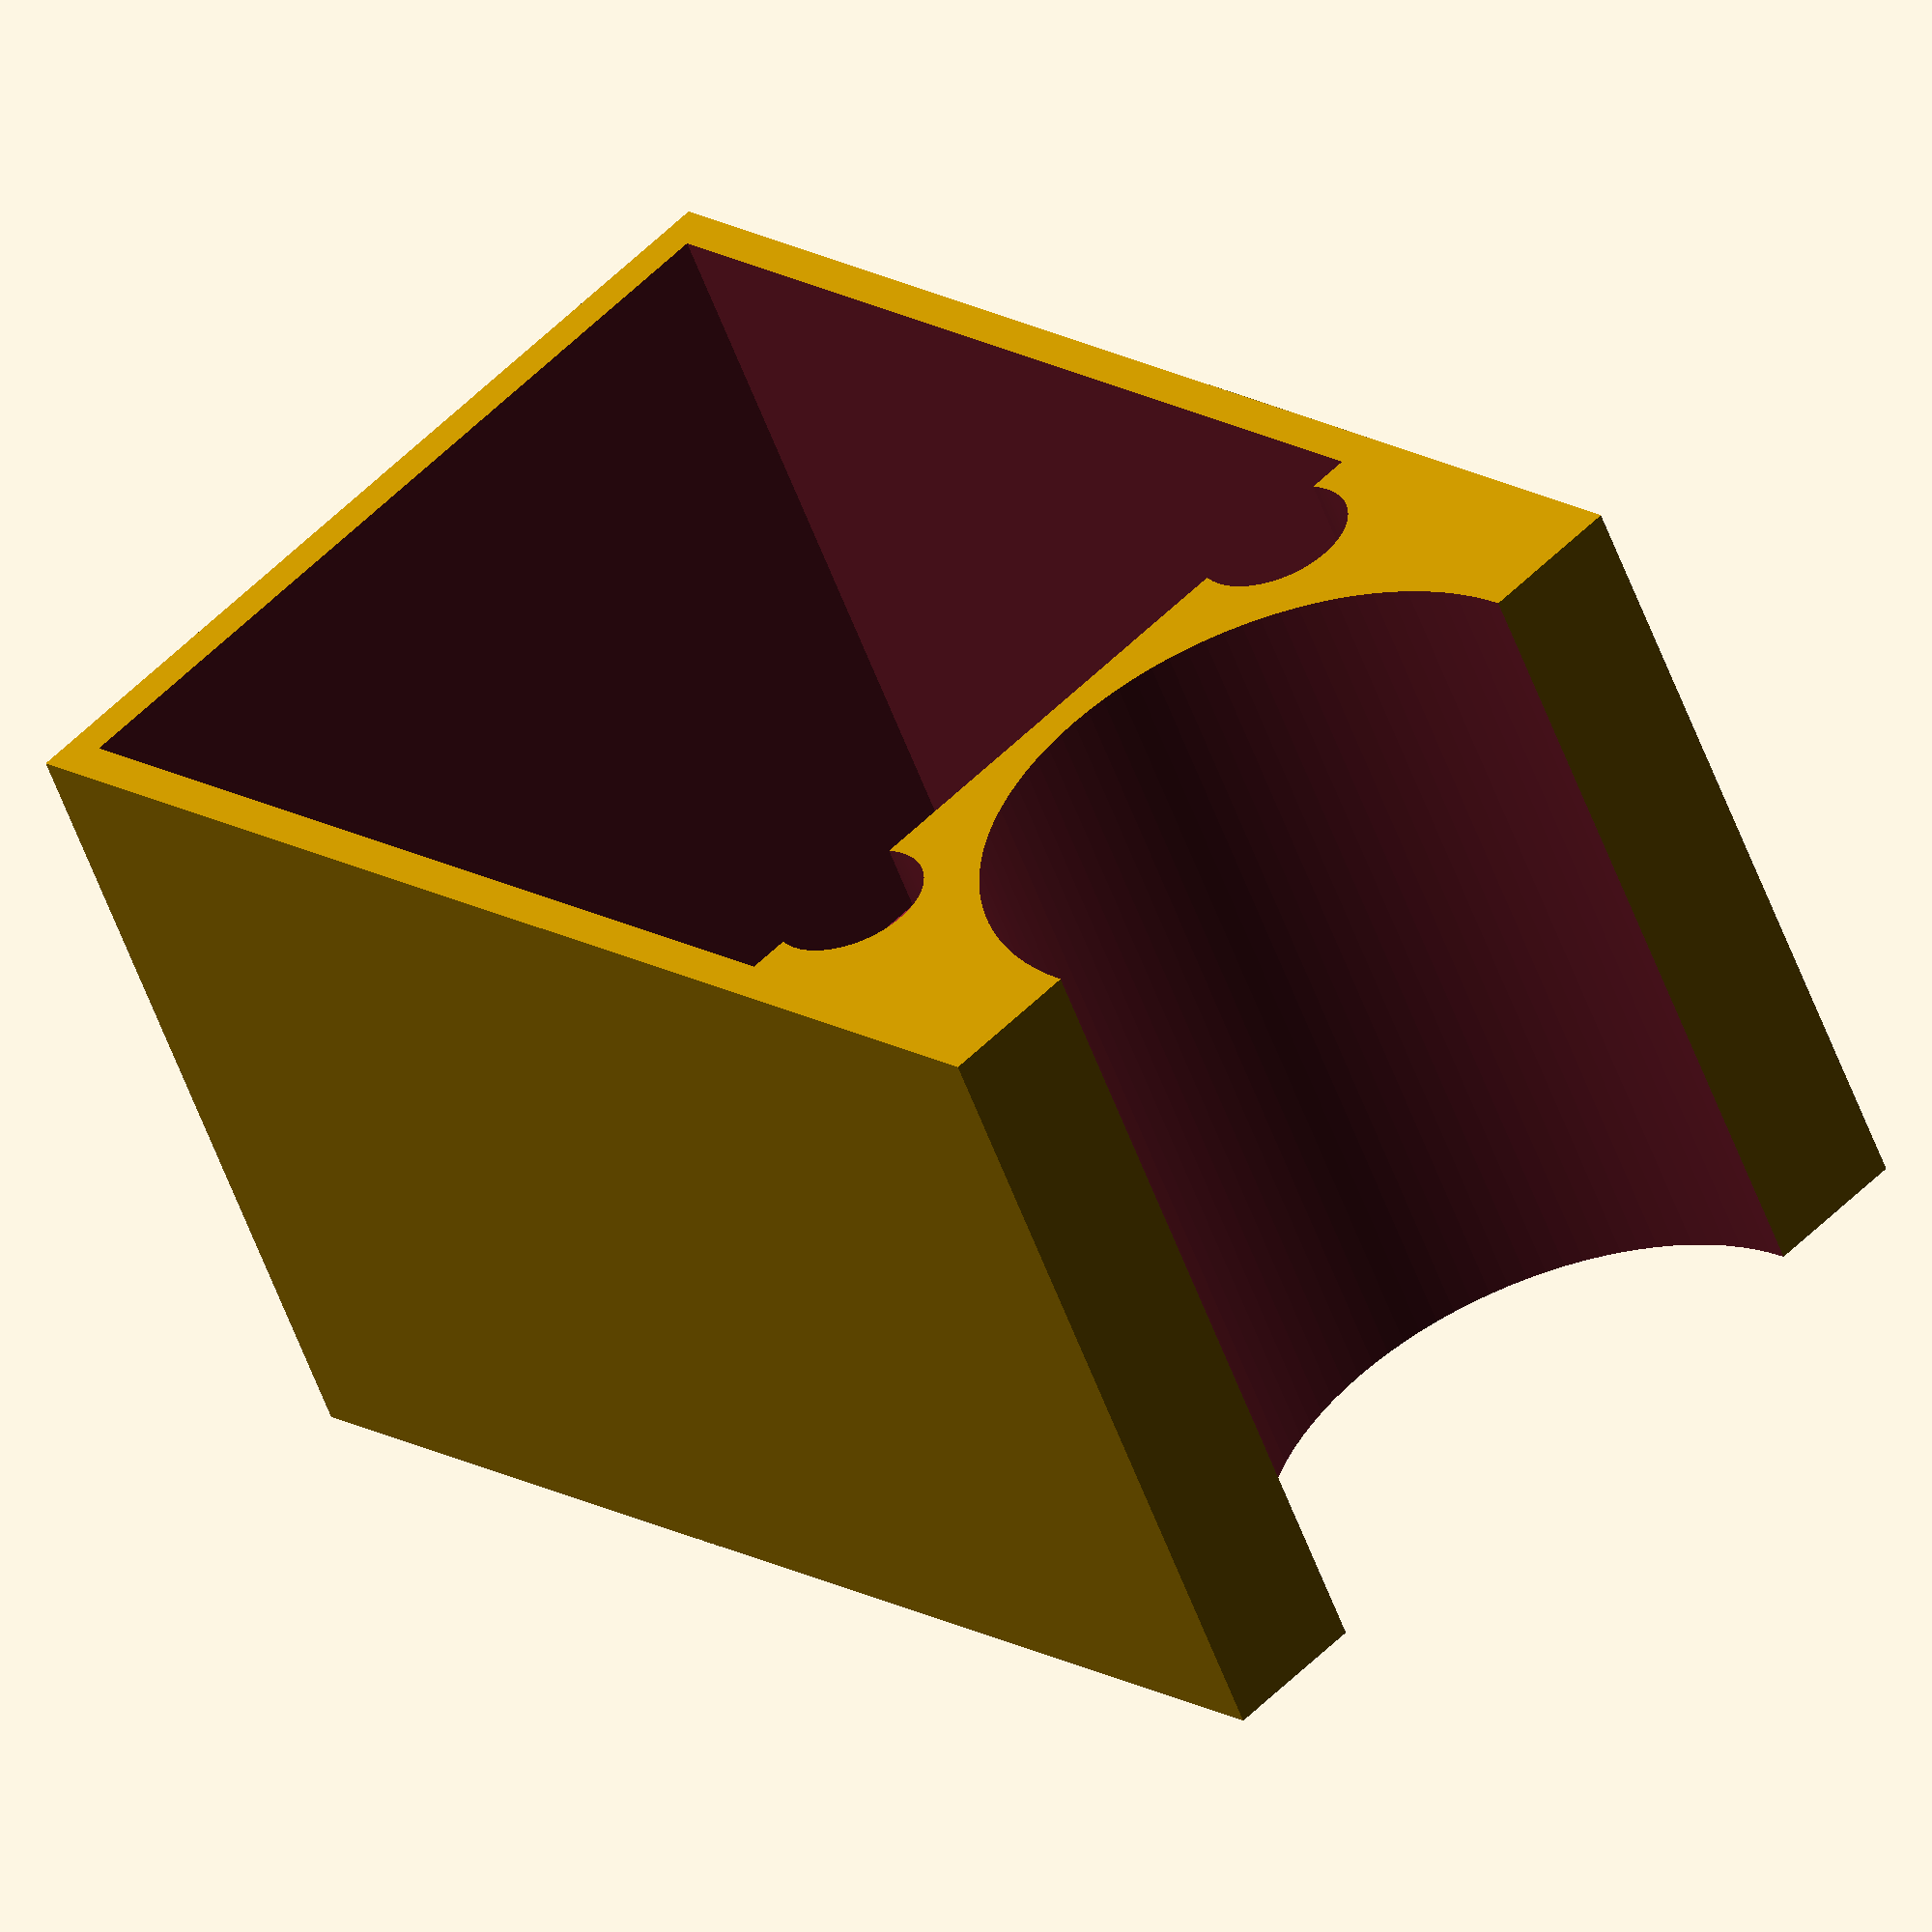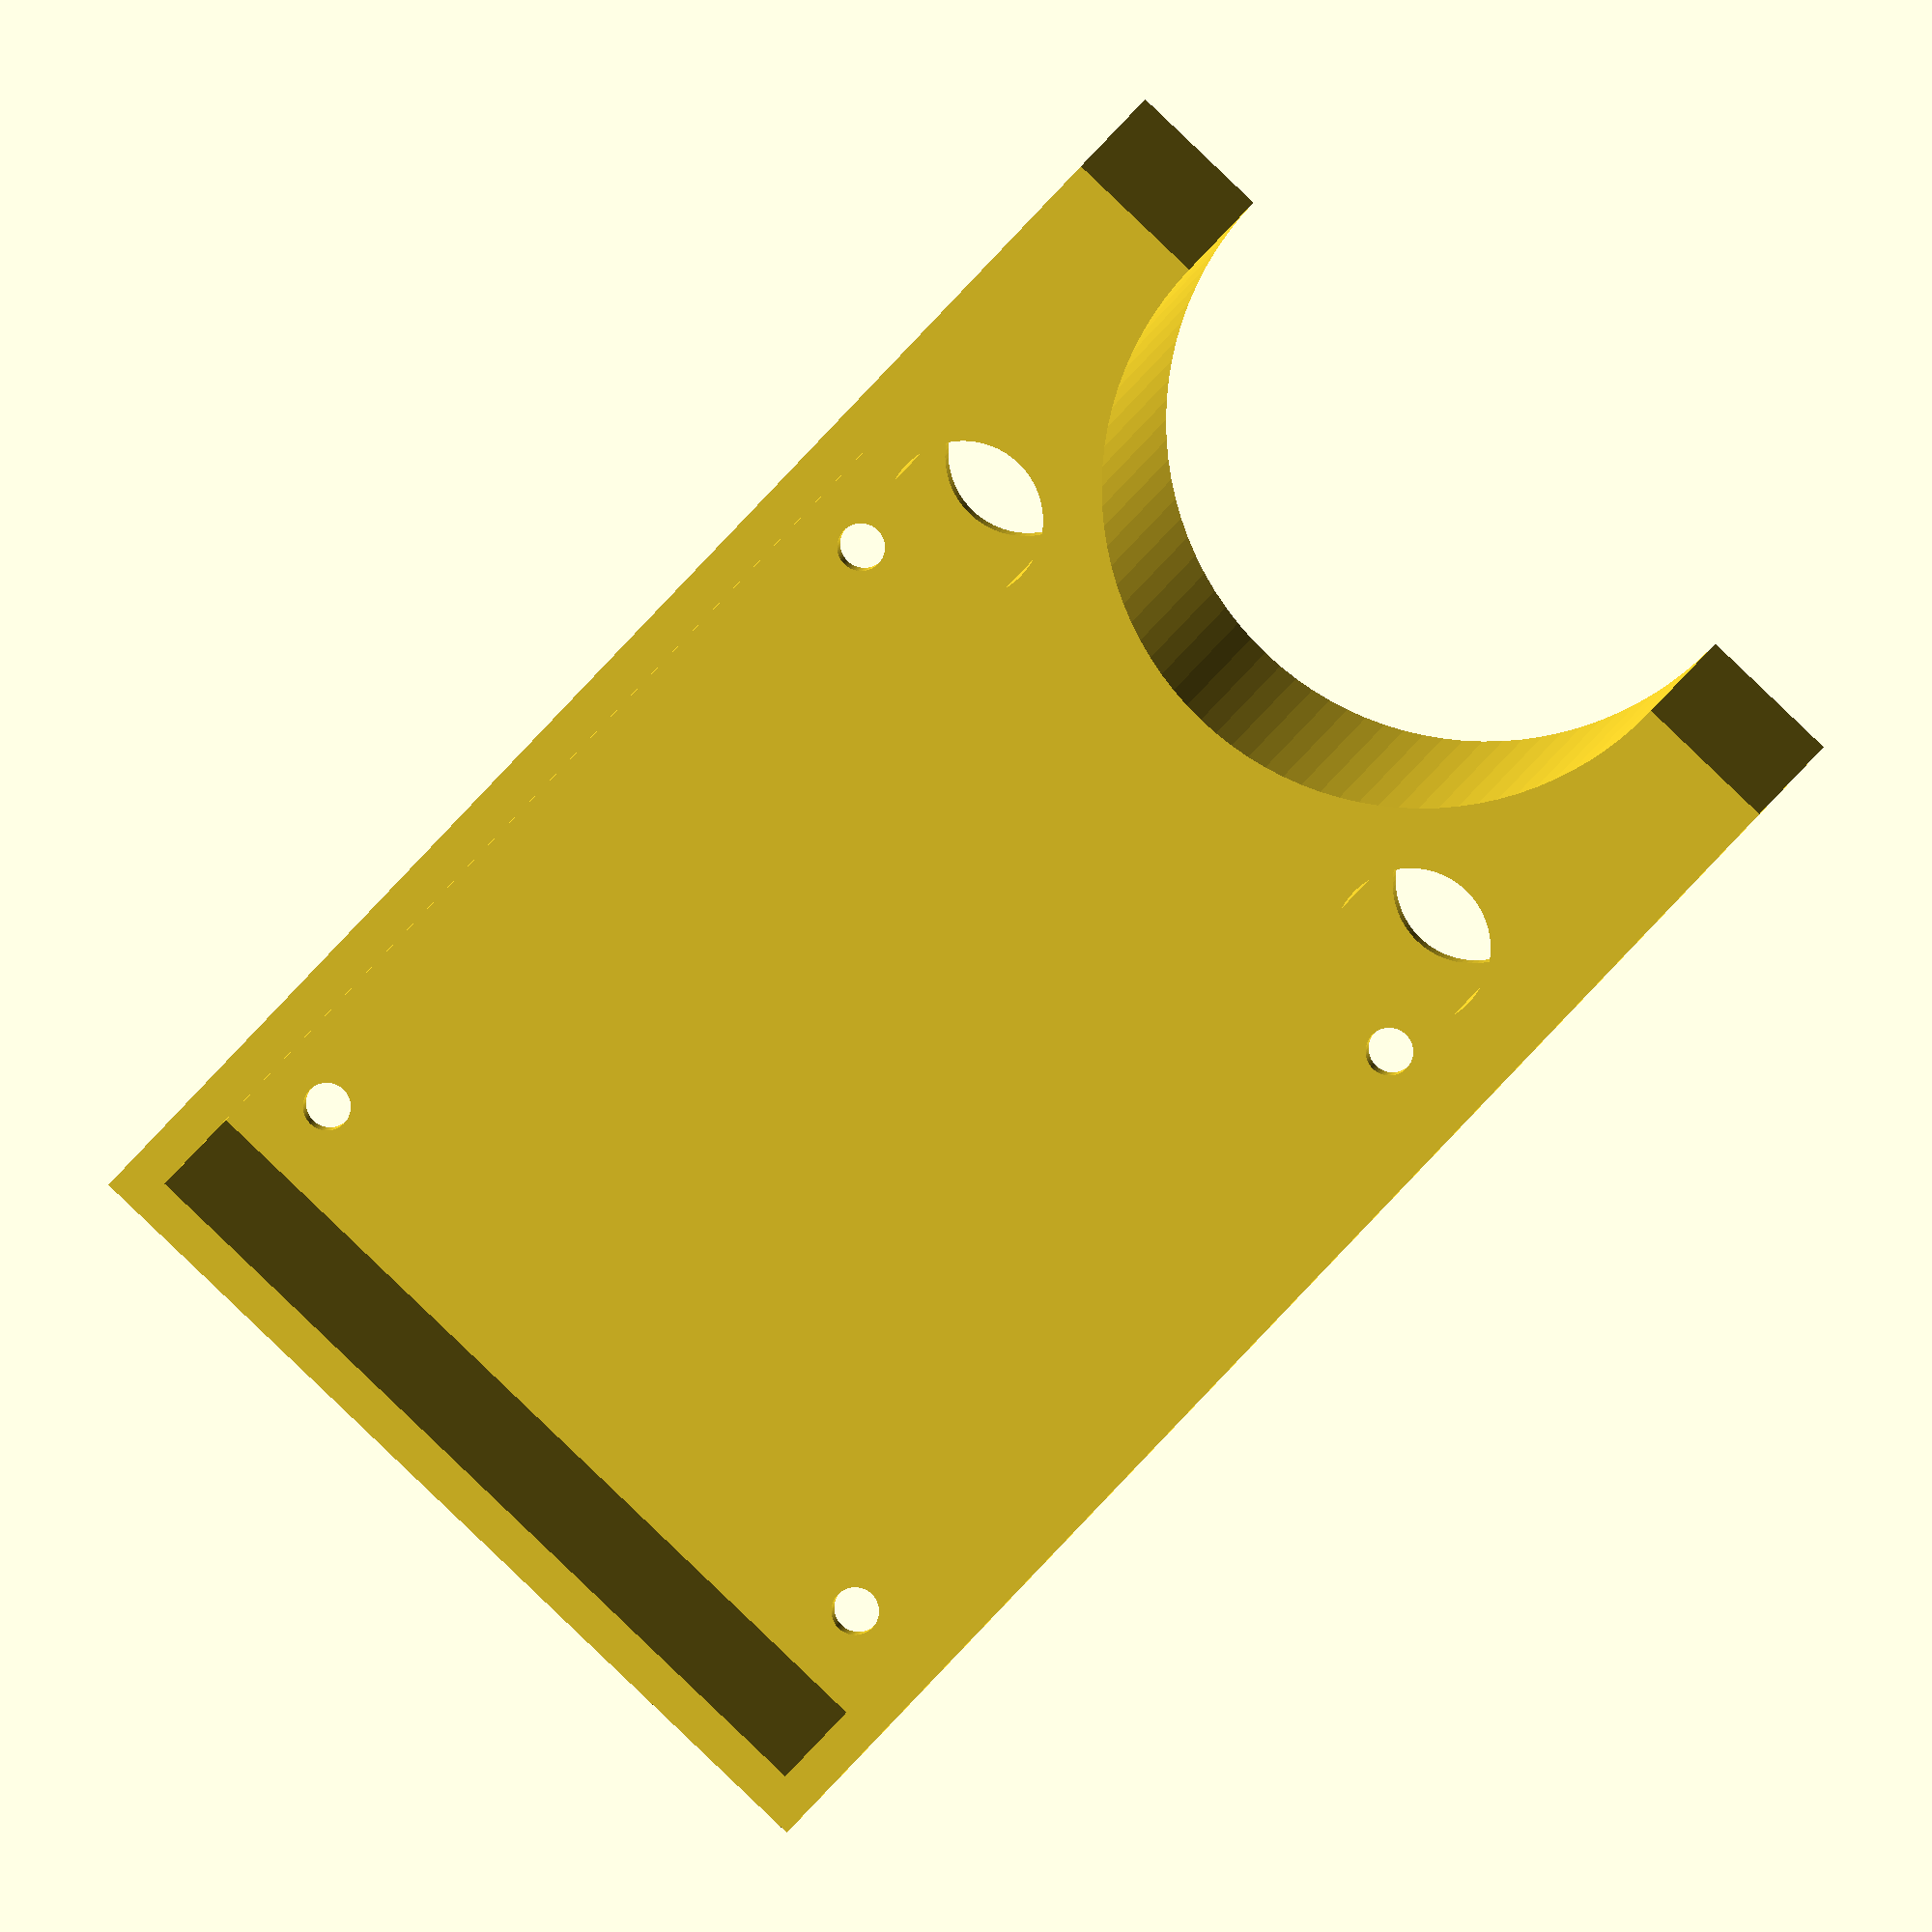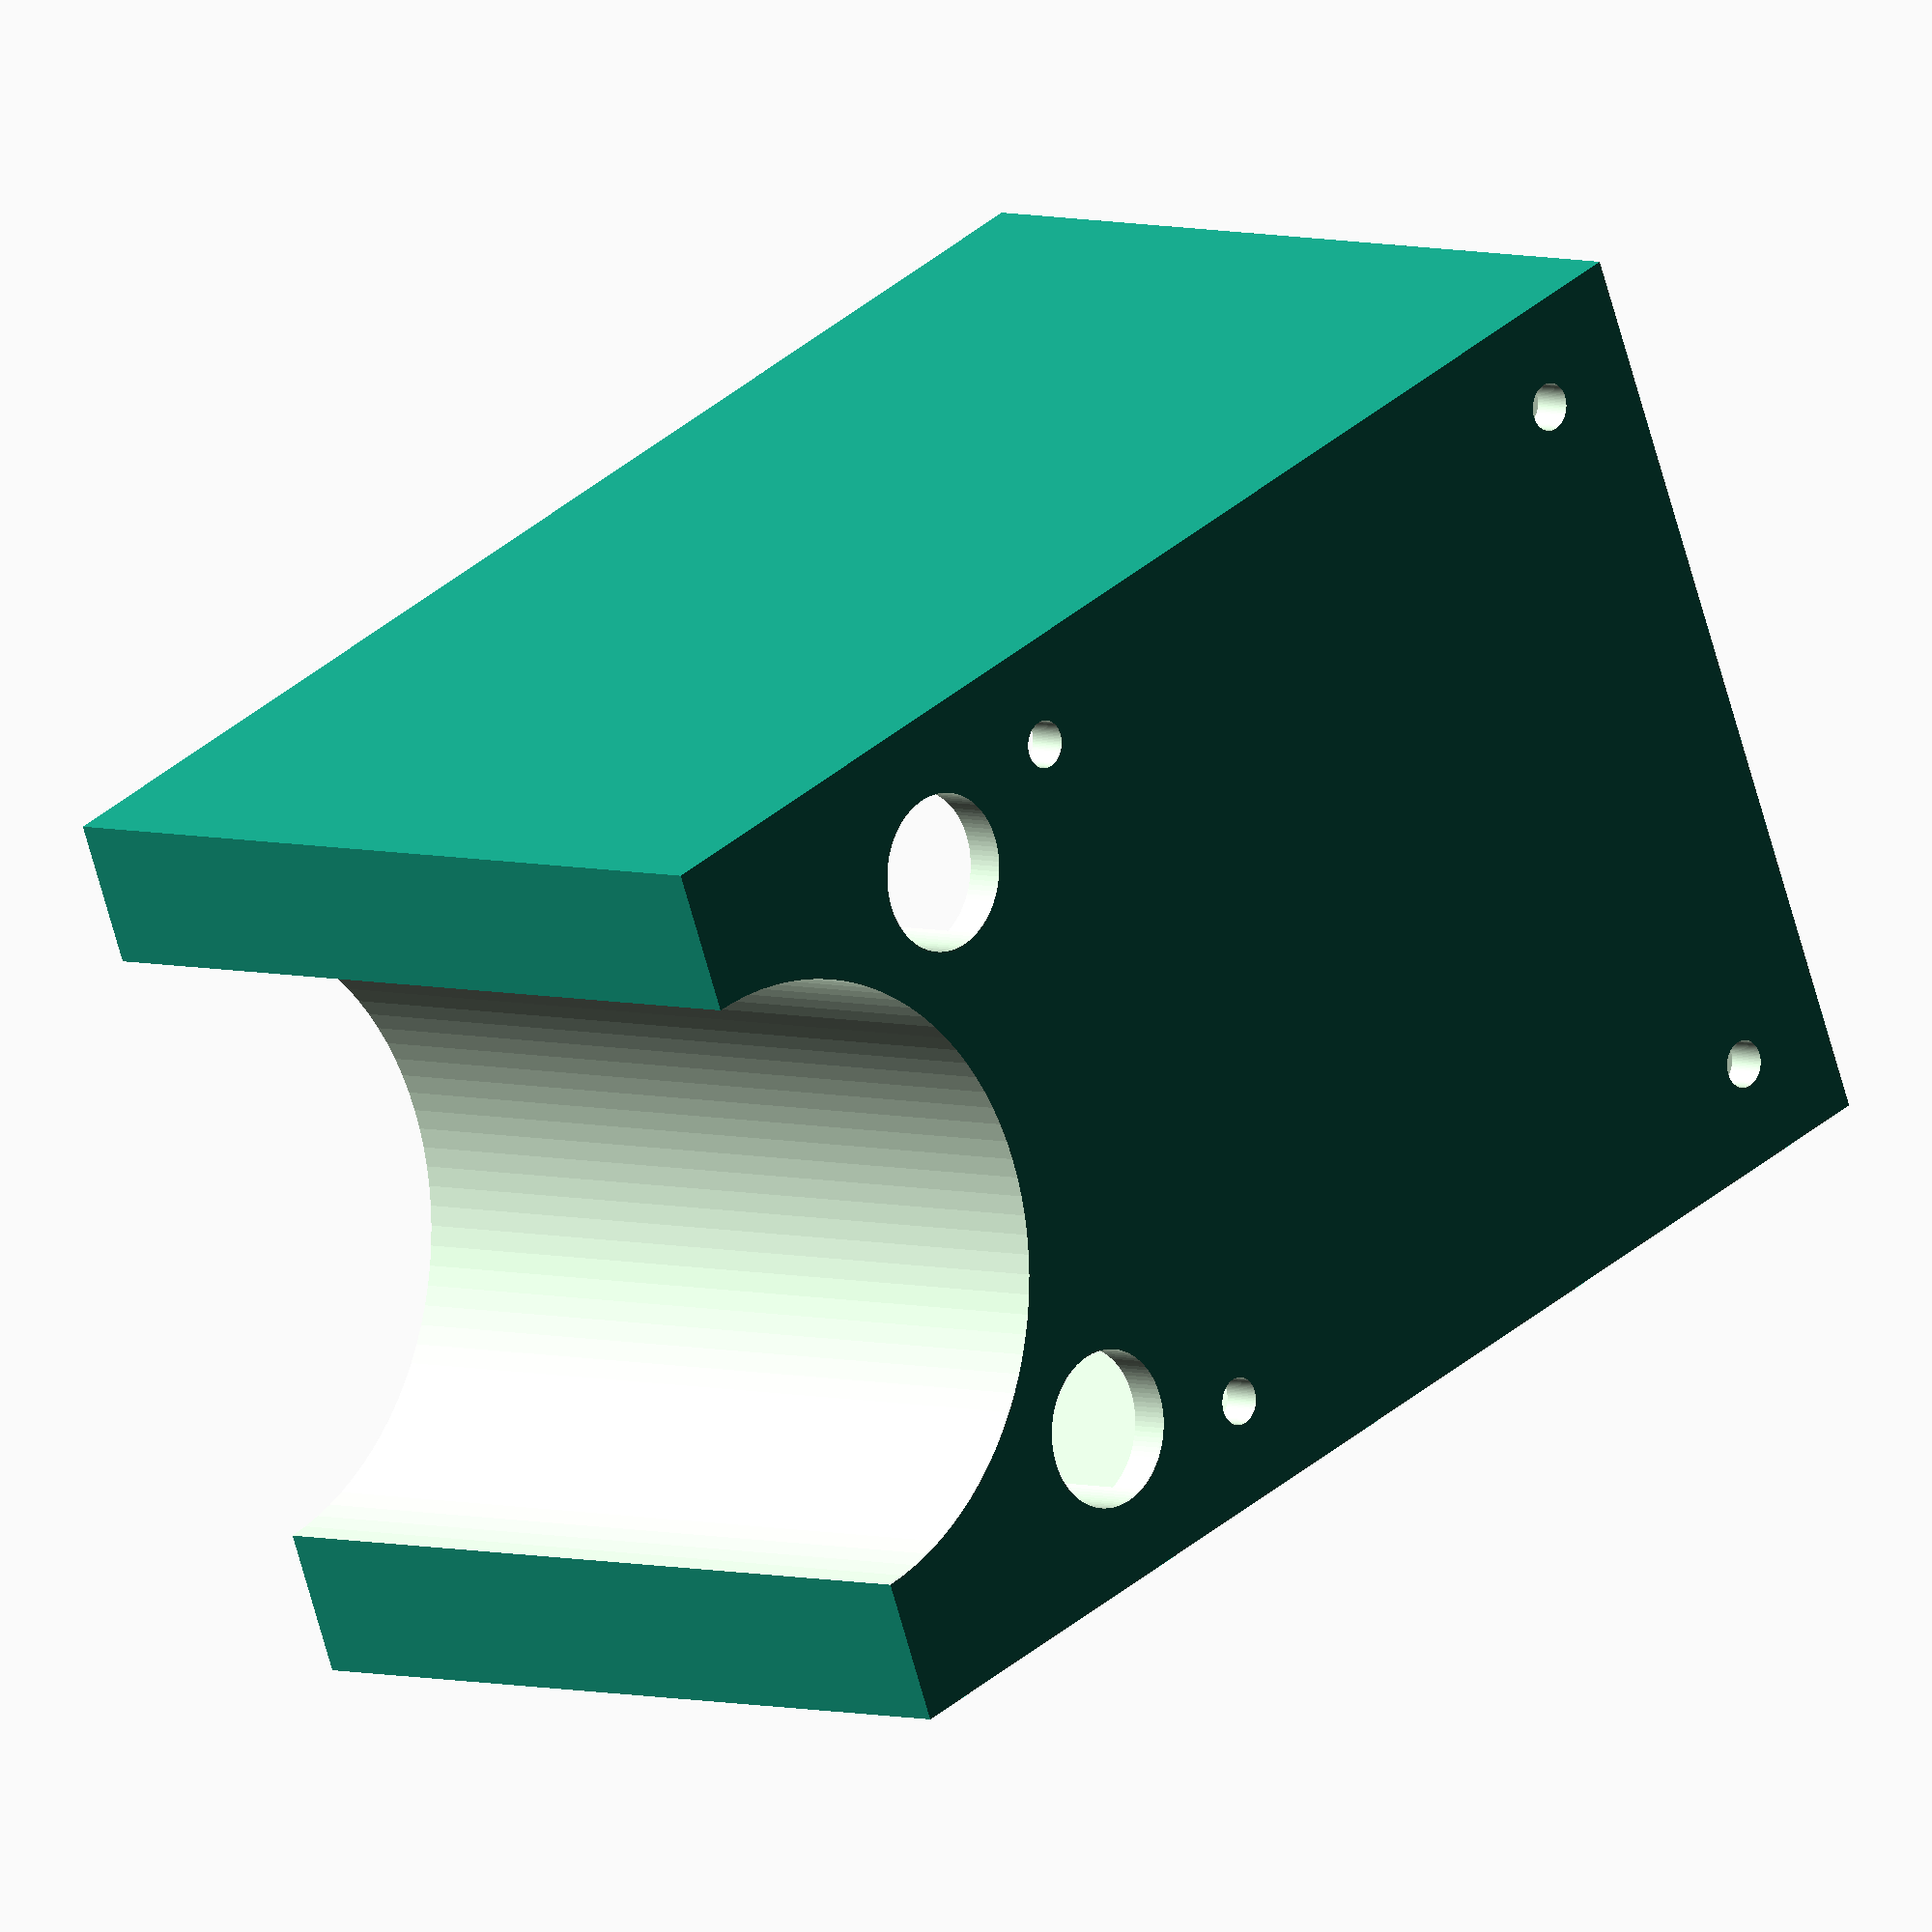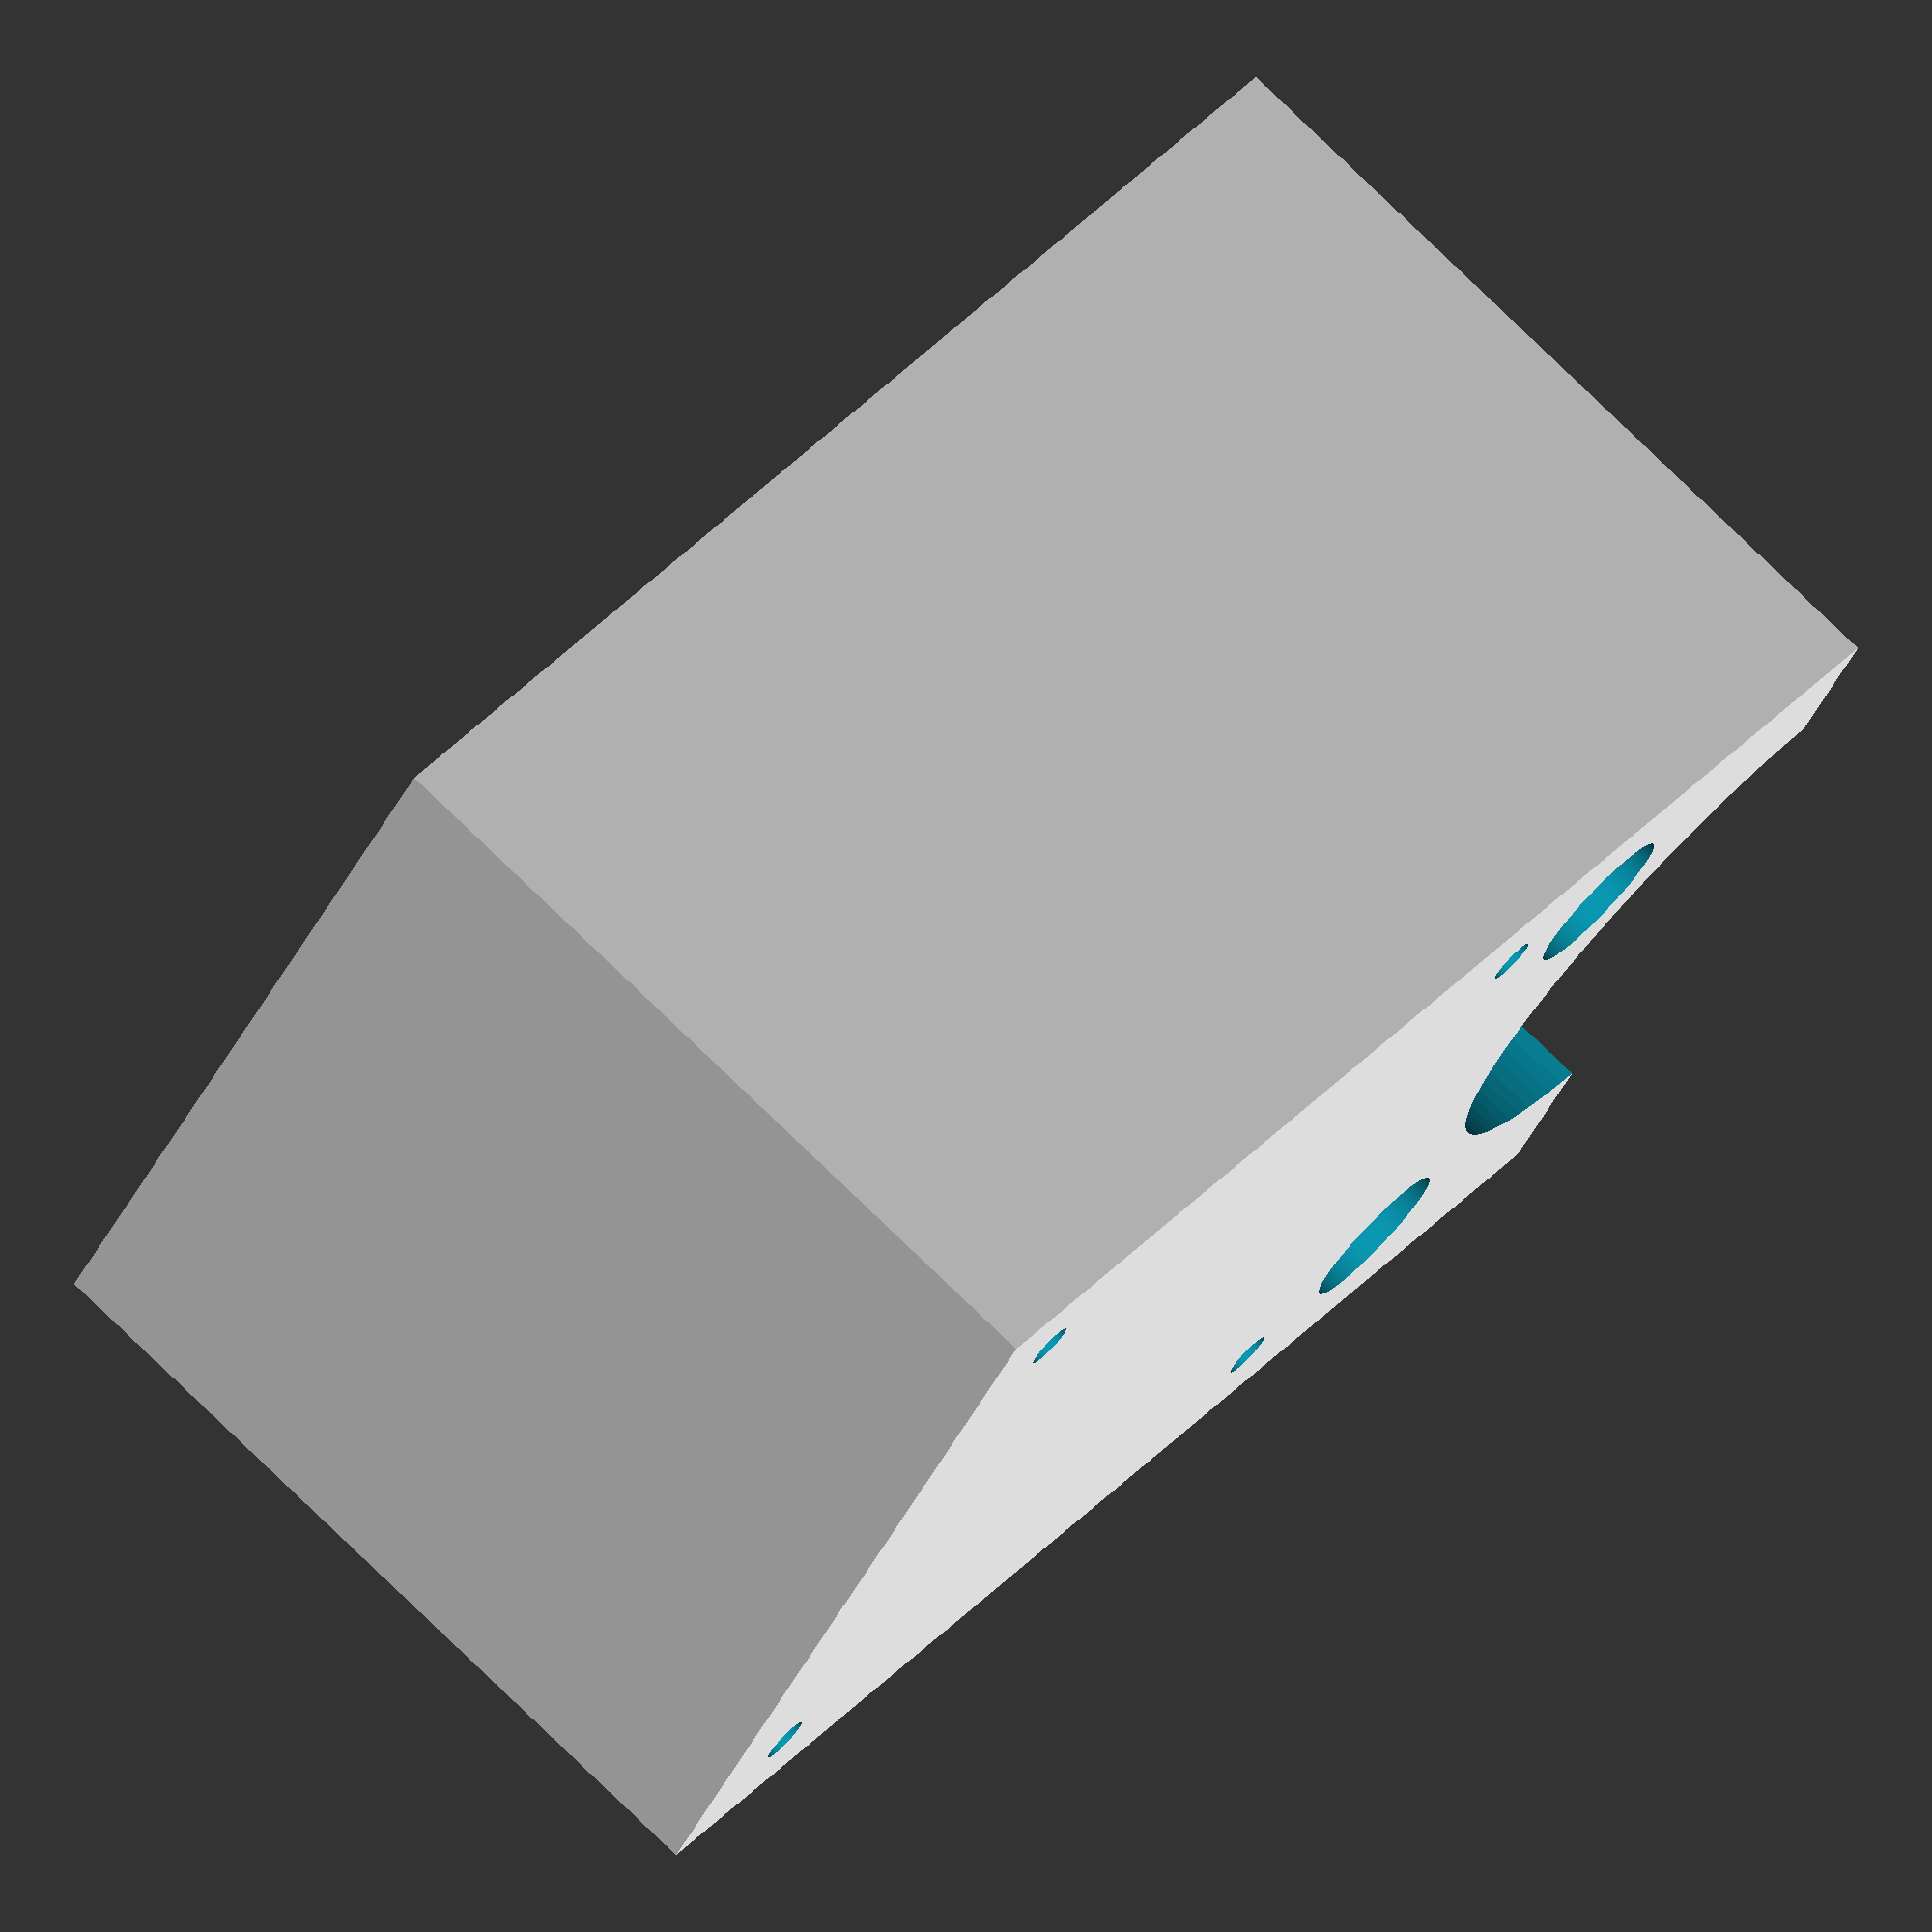
<openscad>
// frame radius
fr = 16;

// wire radius
wr = 4;

// bolt radius
br = 1.2;

// battery width and depth and heig
batx = 51;
baty = 43;
batz = 40;

// thickness
thi = 2;

difference() {
translate([0,-baty/2-thi,0])
cube([batx+thi*2+fr,baty+thi*2,batz+thi]);

// battery
translate([fr+thi,-baty/2,thi])
cube([batx,baty,batz+1]);

// frame
translate([0,0,-1])
cylinder($fn=100,batz+thi+2,fr,fr);

// wire1
translate([fr+thi/2,-baty/2+wr+thi,-1])
cylinder($fn=100,100,wr,wr);

// wire2
translate([fr+thi/2,baty/2-wr-thi,-1])
cylinder($fn=100,100,wr,wr);

// bolts
translate([fr+thi+wr*2,baty/2-thi-br,-1])
cylinder($fn=100,15,br,br);
translate([fr+thi+wr*2,-baty/2+thi+br,-1])
cylinder($fn=100,15,br,br);
translate([fr+batx-thi,-baty/2+thi+br,-1])
cylinder($fn=100,15,br,br);
translate([fr+batx-thi,baty/2-thi-br,-1])
cylinder($fn=100,15,br,br);
}




</openscad>
<views>
elev=56.0 azim=226.8 roll=19.9 proj=o view=wireframe
elev=355.4 azim=133.5 roll=4.4 proj=o view=wireframe
elev=175.2 azim=22.3 roll=45.5 proj=o view=solid
elev=281.7 azim=328.6 roll=134.1 proj=o view=wireframe
</views>
